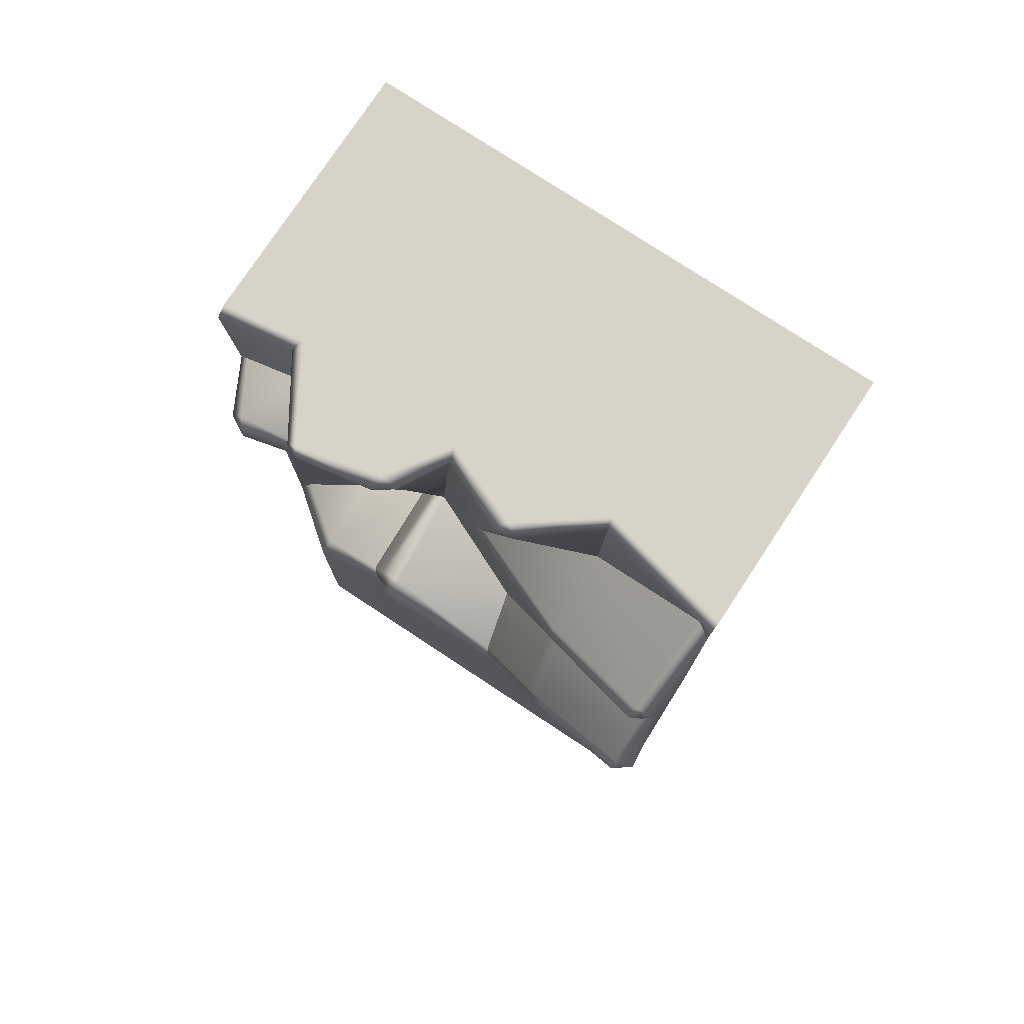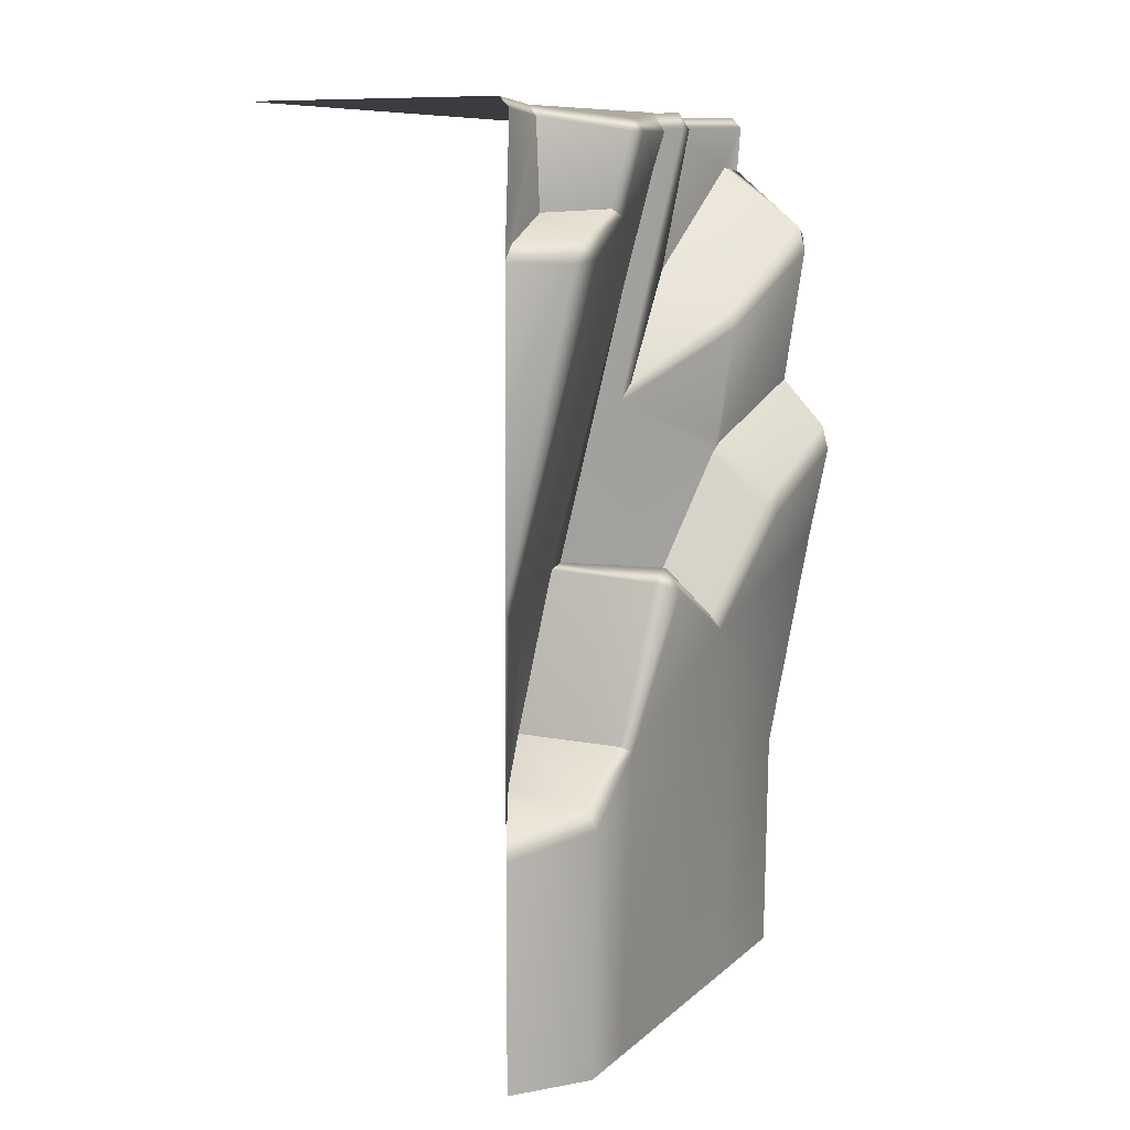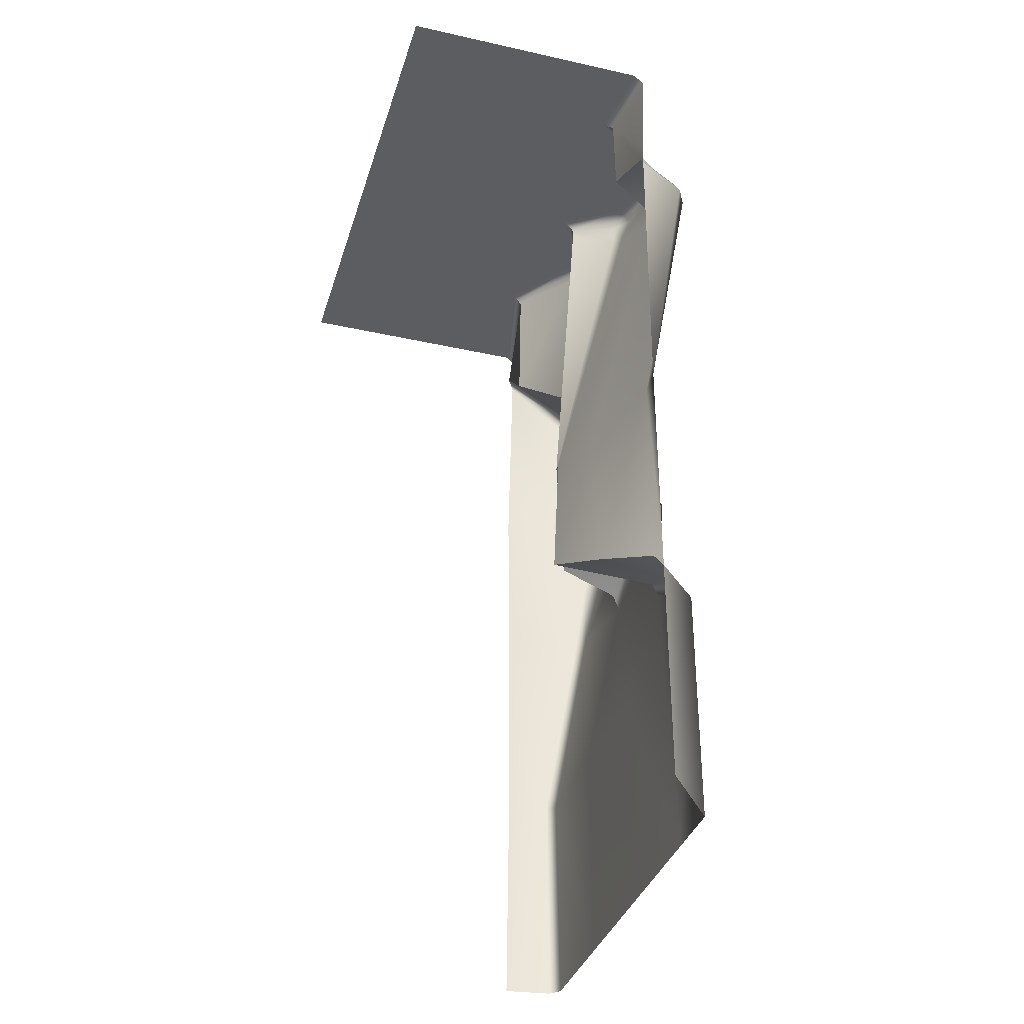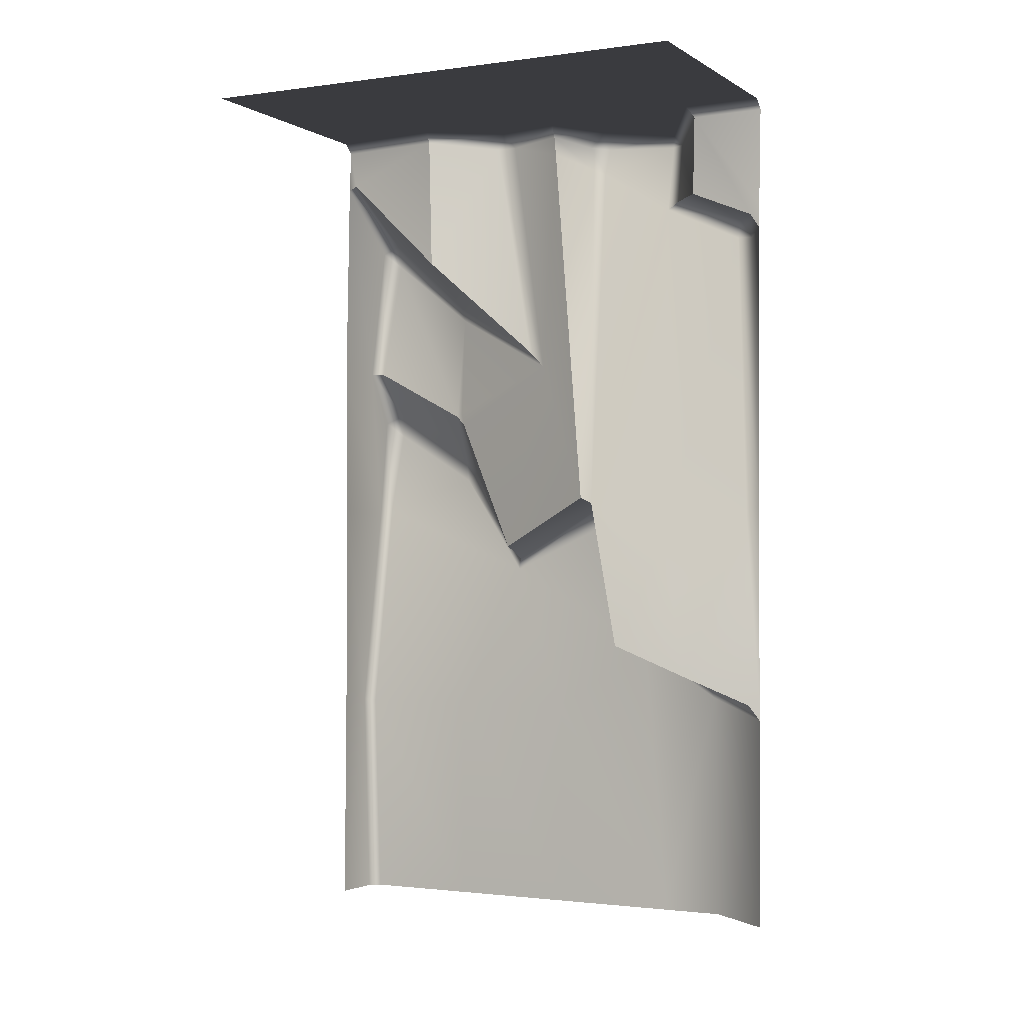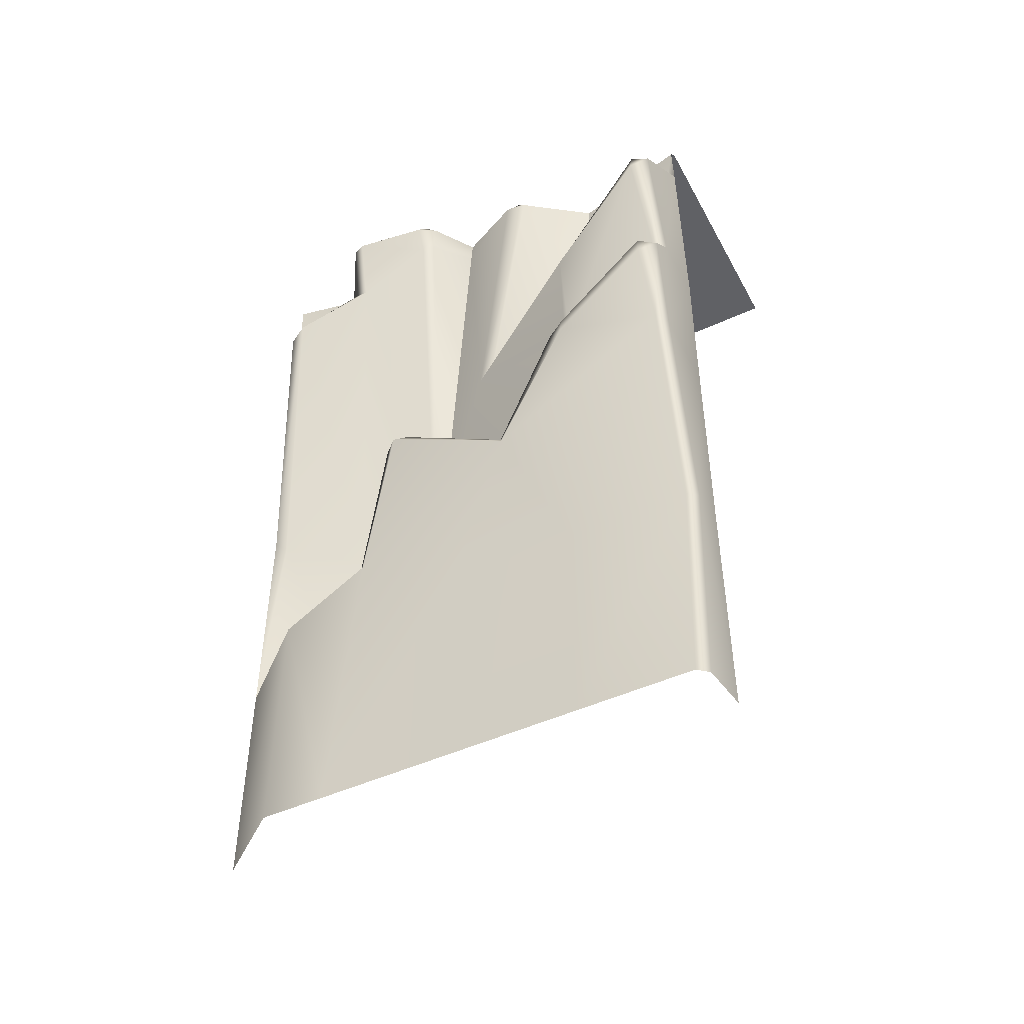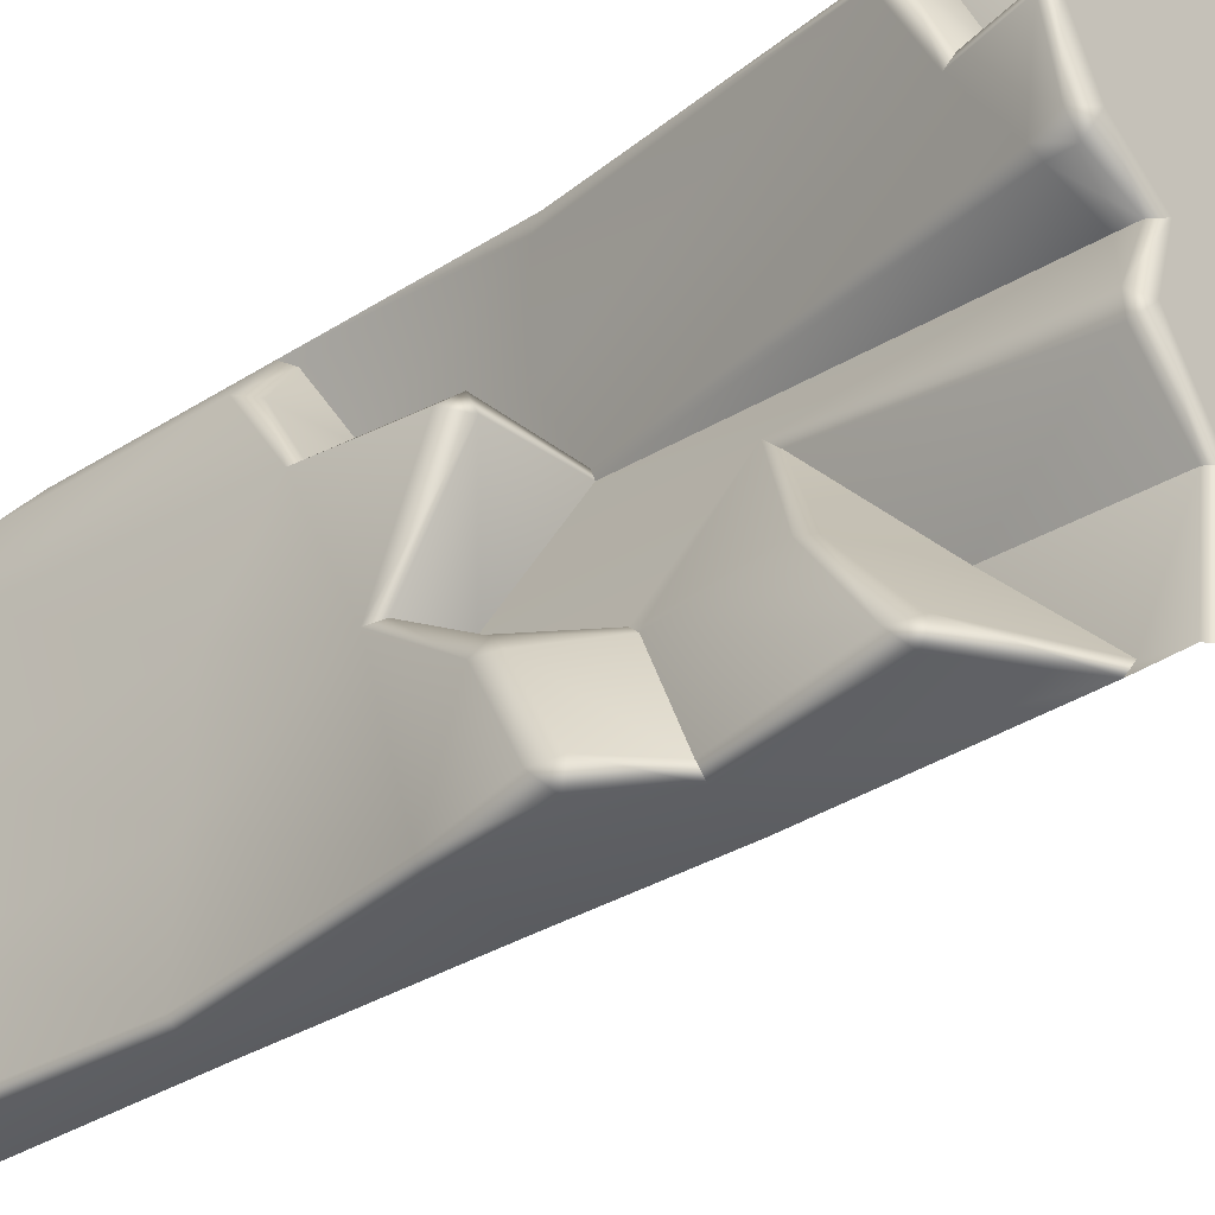
<metadata>
{"format":"obj","ext":"obj","renderer":"f3d","projection":"perspective","resolution":1024,"background":"white","views":[{"elev":77.1,"azim":123.4,"up":"+Y"},{"elev":9.6,"azim":26.6,"up":"+Y"},{"elev":-35.5,"azim":-16.3,"up":"+Y"},{"elev":-1.4,"azim":-63.3,"up":"+Y"},{"elev":-47.9,"azim":117.3,"up":"+Y"},{"elev":-34.8,"azim":130.0,"up":"+Z"}]}
</metadata>
<code>
g m_dlc3_icecliff_straight_02
v 0.7233 -1.546 0.299
v 0.7233 -2.065 0.3
v 0.7233 -2.065 0.6
v 0.7233 -1.542 0.5981
v 0.7233 -2.065 0.9
v 0.7233 -1.388 0.8428
v 0.7288 -1.512 1.033
v 0.6962 -1.469 1.024
v 0.7233 -2.065 1.043
v 0.7233 -1.549 0.02066
v 0.7233 -2.065 0.03747
v 0.6 -2.065 1.2
v 0.6 -1.554 1.2
v 0.7653 -1.181 0.4531
v 0.8194 -1.015 0.01742
v 0.8262 -0.9316 0.2626
v 0.7458 -1.149 0.4648
v 0.8042 -0.9116 0.3005
v 0.8669 -0.7989 0.02923
v 0.8389 -0.763 -0.01082
v 0.8147 -0.8809 0.2626
v 0.8539 -0.7418 0.03303
v 0.7288 -0.6299 0.004335
v 0.7512 -0.6321 0.03067
v 0.6927 -0.7632 0.2985
v 0.7845 -0.2822 0.01129
v 0.7512 -0.6321 0.03067
v 0.8068 -0.3193 0.05328
v 0.6927 -0.7632 0.2985
v 0.7292 -0.4946 0.3014
v 0.7136 -0.4623 0.3004
v 0.5881 -0.6074 0.5712
v 0.5807 -0.6483 0.6132
v 0.7902 -0.2629 0.0544
v 0.6918 -0.7544 0.3126
v 0.6856 -0.7861 0.3217
v 0.6028 -1.119 0.4987
v 0.5023 -0.9969 0.7568
v 0.5993 -0.08924 0.6413
v 0.6731 -0.04326 0.4855
v 0.6672 -0.04437 0.4373
v 0.5881 -0.6074 0.5712
v 0.6047 -0.0415 0.6346
v 0.542 -0.3618 0.3
v 0.5506 -0.03372 0.2874
v 0.5871 -1.516 1.175
v 0.6962 -1.469 1.024
v 0.7288 -1.512 1.033
v 0.6 -1.554 1.2
v 0.5156 -1.446 1.031
v 0.4559 -1.369 0.8717
v 0.701 -1.373 0.8629
v 0.6962 -1.469 1.024
v 0.701 -1.373 0.8629
v 0.7233 -1.388 0.8428
v 0.701 -1.373 0.8629
v 0.7873 -1.041 0.7411
v 0.745 -1.022 0.7825
v 0.7653 -1.181 0.4531
v 0.7469 -0.9954 0.7276
v 0.7458 -1.149 0.4648
v 0.7233 -1.549 0.02066
v 0.8194 -1.015 0.01742
v 0.7941 -1.023 -0.005034
v 0.7005 -1.545 -0.002229
v 0.7233 -2.065 0.03747
v 0.7017 -2.065 0.01316
v 0.8389 -0.763 -0.01082
v 0.5931 -2.065 -6.104e-07
v 0.6 -1.523 -6.104e-07
v 0.6 -1.017 -6.104e-07
v 0.5966 -0.6453 -6.104e-07
v 0.7288 -0.6299 0.004335
v 0.6086 -0.1297 0.002153
v 0.7845 -0.2822 0.01129
v 0.7902 -0.2629 0.0544
v 0.5882 -0.1222 0.03521
v 0.6086 -0.1297 0.002153
v 0.542 -0.3618 0.3
v 0.7136 -0.4623 0.3004
v 0.5881 -0.6074 0.5712
v 0.7902 -0.2629 0.0544
v 0.6086 -0.1297 0.002153
v 0.7845 -0.2822 0.01129
v 0.5023 -0.9969 0.7568
v 0.7469 -0.9954 0.7276
v 0.745 -1.022 0.7825
v 0.4969 -1.01 0.7885
v 0.701 -1.373 0.8629
v 0.4559 -1.369 0.8717
v 0.7873 -1.041 0.7411
v 0.8042 -0.9116 0.3005
v 0.6856 -0.7861 0.3217
v 0.6927 -0.7632 0.2985
v 0.6028 -1.119 0.4987
v 0.7458 -1.149 0.4648
v 0.6028 -1.119 0.4987
v 0.7458 -1.149 0.4648
v 0.7469 -0.9954 0.7276
v 0.5023 -0.9969 0.7568
v 0.5156 -1.115 0.9786
v 0.5156 -1.446 1.031
v 0.5929 -1.046 1.17
v 0.5871 -1.516 1.175
v 0.4559 -1.369 0.8717
v 0.4969 -1.01 0.7885
v 0.6 -1.523 1.2
v 0.5929 -1.046 1.17
v 0.5871 -1.516 1.175
v 0.6 -1.554 1.2
v 0.6 -1.017 1.2
v 0.7512 -0.3203 1.092
v 0.7249 -0.3256 1.14
v 0.5156 -1.115 0.9786
v 0.7245 -0.2368 0.9085
v 0.7249 -0.2795 1.109
v 0.7144 -0.2193 0.941
v 0.4969 -1.01 0.7885
v 0.7144 -0.1296 0.7332
v 0.6983 -0.1174 0.7061
v 0.7095 -0.05626 0.6945
v 0.7389 -0.05921 0.7361
v 0.5023 -0.9969 0.7568
v 0.5993 -0.08924 0.6413
v 0.768 -0.06481 0.9066
v 0.7144 -0.2193 0.941
v 0.7545 -0.06288 0.9364
v 0.5931 -0.227 1.029
v 0.5884 -0.03415 1.035
v 0.6047 -0.0415 0.6346
v 0.7249 -0.3256 1.14
v 0.6041 -0.3231 1.201
v 0.6068 -0.2883 1.178
v 0.7249 -0.2795 1.109
v 0.6 -1.017 1.2
v 0.7512 -0.3203 1.092
v 0.7249 -0.2795 1.109
v 0.6068 -0.2883 1.178
v 0.5931 -0.227 1.029
v 0.7144 -0.2193 0.941
v 0.5924 -0.001427 1.2
v 0.5648 -0.01057 1.022
v 0.5884 -0.03415 1.035
v 0.6158 -0.02504 1.202
v 0.7528 -0.03793 0.9147
v 0.7545 -0.06288 0.9364
v 0.5884 -0.03415 1.035
v 0.768 -0.06481 0.9066
v 0.7389 -0.05921 0.7361
v 0.7098 -0.01846 0.7303
v 0.7095 -0.05626 0.6945
v 0 0 1.2
v 0 0 0
v 0.3 -0.000723 1.2
v 0.3 -0.000723 -6.104e-07
v 0.5785 -0.01681 0.6408
v 0.5273 -0.01012 0.2933
v 0.5648 -0.01057 1.022
v 0.7098 -0.01846 0.7303
v 0.6047 -0.0415 0.6346
v 0.7095 -0.05626 0.6945
v 0.7528 -0.03793 0.9147
v 0.7389 -0.05921 0.7361
v 0.5924 -0.001427 1.2
v 0.6511 -0.007188 0.4601
v 0.5506 -0.03372 0.2874
v 0.5923 -0.001427 -6.104e-07
v 0.6158 -0.02504 0.00178
v 0.6158 -0.02504 1.202
v 0.5884 -0.03415 1.035
v 0.6063 -0.266 1.201
v 0.6068 -0.2883 1.178
v 0.5931 -0.227 1.029
v 0.6041 -0.3231 1.201
v 0.5785 -0.01681 0.6408
v 0.6511 -0.007188 0.4601
v 0.6731 -0.04326 0.4855
v 0.6047 -0.0415 0.6346
v 0.6672 -0.04437 0.4373
v 0.5506 -0.03372 0.2874
v 0.5273 -0.01012 0.2933
v 0.6158 -0.02504 0.00178
v 0.5506 -0.03372 0.2874
v 0.5506 -0.03372 0.2874
v 0.6158 -0.02504 0.00178
v 0.5882 -0.1222 0.03521
v 0.542 -0.3618 0.3
v 0.6086 -0.1297 0.002153
g m_dlc3_icecliff_straight_02_0
f 3 2 1
f 4 3 1
f 5 3 4
f 6 5 4
f 5 6 7
f 7 6 8
f 9 5 7
f 1 2 10
f 2 11 10
f 12 9 7
f 13 12 7
f 14 4 1
f 6 4 14
f 15 1 10
f 15 14 1
f 16 14 15
f 14 16 17
f 16 18 17
f 19 16 15
f 20 19 15
f 21 16 19
f 18 16 21
f 22 21 19
f 20 22 19
f 22 20 23
f 24 22 23
f 21 22 24
f 21 25 18
f 25 21 24
f 27 23 26
f 28 27 26
f 28 29 27
f 30 29 28
f 30 28 31
f 30 31 32
f 33 30 32
f 28 34 31
f 34 28 26
f 33 35 30
f 29 30 35
f 33 36 35
f 35 36 29
f 33 37 36
f 33 38 37
f 38 33 39
f 39 33 40
f 40 33 41
f 33 42 41
f 43 39 40
f 42 44 41
f 44 45 41
f 48 47 46
f 49 48 46
f 50 46 47
f 50 47 51
f 47 52 51
f 55 54 53
f 55 57 56
f 57 58 56
f 55 59 57
f 57 59 60
f 59 61 60
f 64 63 62
f 65 64 62
f 62 66 65
f 66 67 65
f 64 68 63
f 65 67 69
f 70 65 69
f 71 64 65
f 70 71 65
f 72 64 71
f 73 64 72
f 68 64 73
f 72 74 73
f 74 75 73
f 78 77 76
f 77 79 76
f 79 80 76
f 81 80 79
f 84 83 82
f 87 86 85
f 88 87 85
f 89 87 88
f 90 89 88
f 87 91 86
f 94 93 92
f 93 95 92
f 95 96 92
f 99 98 97
f 100 99 97
f 103 102 101
f 102 103 104
f 102 105 101
f 105 106 101
f 109 108 107
f 109 107 110
f 108 111 107
f 111 108 112
f 113 111 112
f 108 114 112
f 114 115 112
f 116 112 115
f 117 116 115
f 114 118 115
f 118 119 115
f 120 119 118
f 119 120 121
f 122 119 121
f 123 120 118
f 124 120 123
f 119 122 125
f 115 119 125
f 126 115 125
f 127 126 125
f 126 127 128
f 127 129 128
f 130 121 120
f 124 130 120
f 133 132 131
f 134 133 131
f 132 135 131
f 134 131 136
f 139 138 137
f 140 139 137
f 143 142 141
f 144 143 141
f 146 145 142
f 147 146 142
f 146 148 145
f 148 149 145
f 151 150 149
f 154 153 152
f 154 155 153
f 156 155 154
f 156 157 155
f 158 156 154
f 156 158 159
f 156 159 160
f 159 161 160
f 158 162 159
f 163 159 162
f 164 158 154
f 156 165 157
f 157 165 166
f 157 167 155
f 168 167 157
f 171 170 169
f 172 170 171
f 173 170 172
f 172 171 174
f 177 176 175
f 178 177 175
f 179 176 177
f 176 179 180
f 183 182 181
f 186 185 184
f 187 186 184
f 186 188 185

</code>
